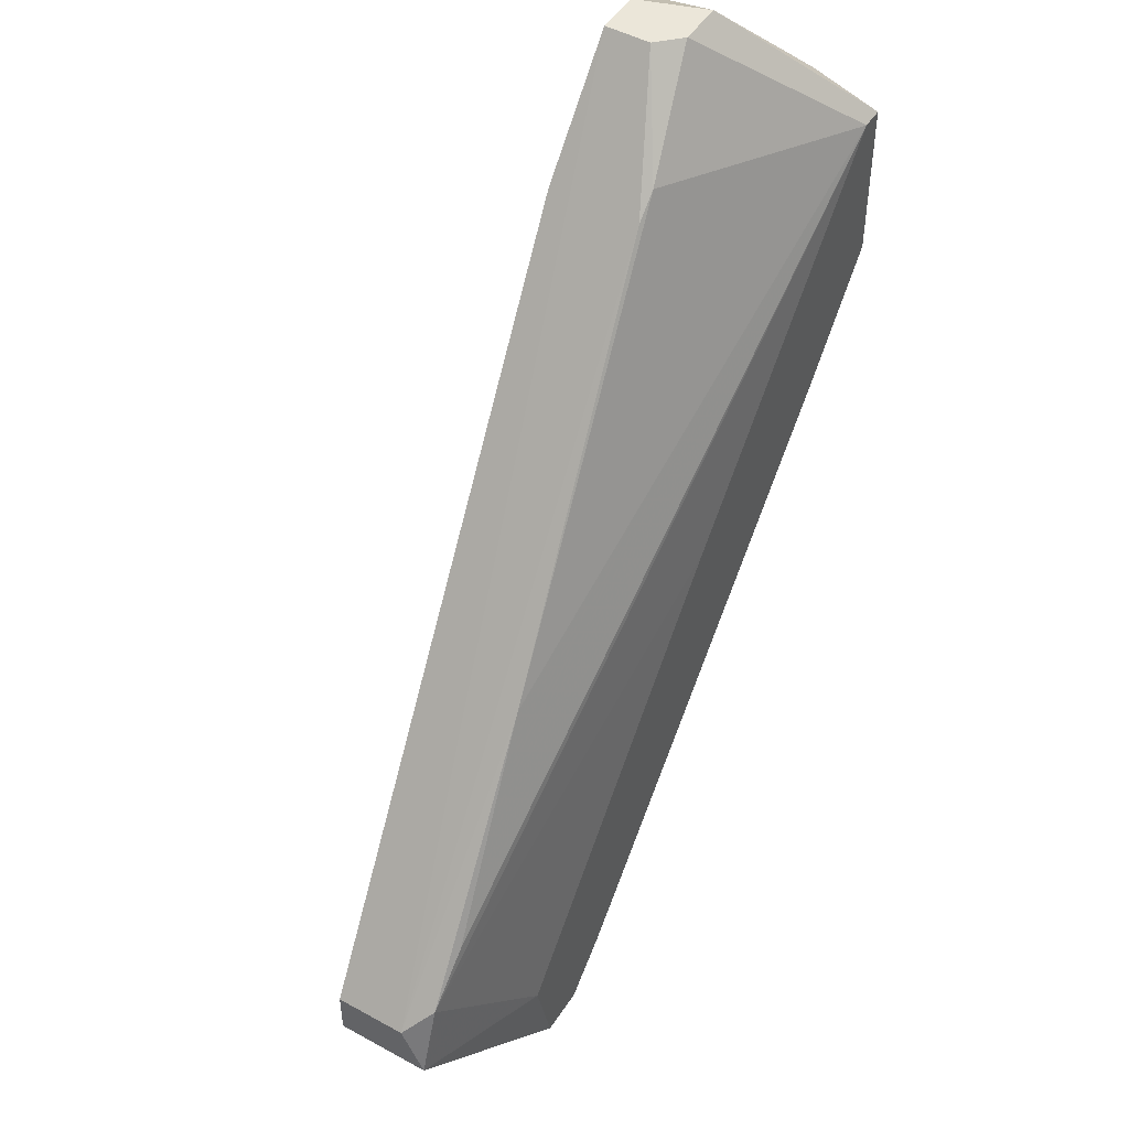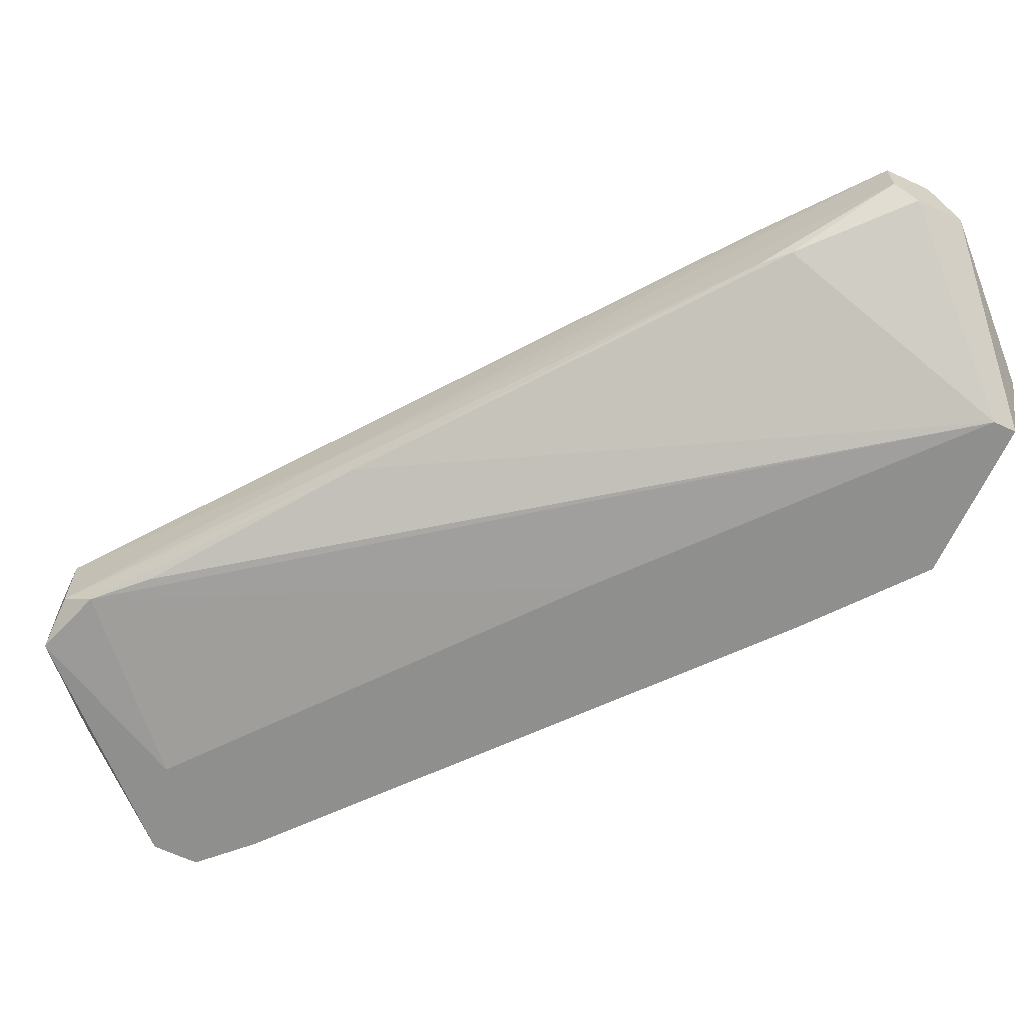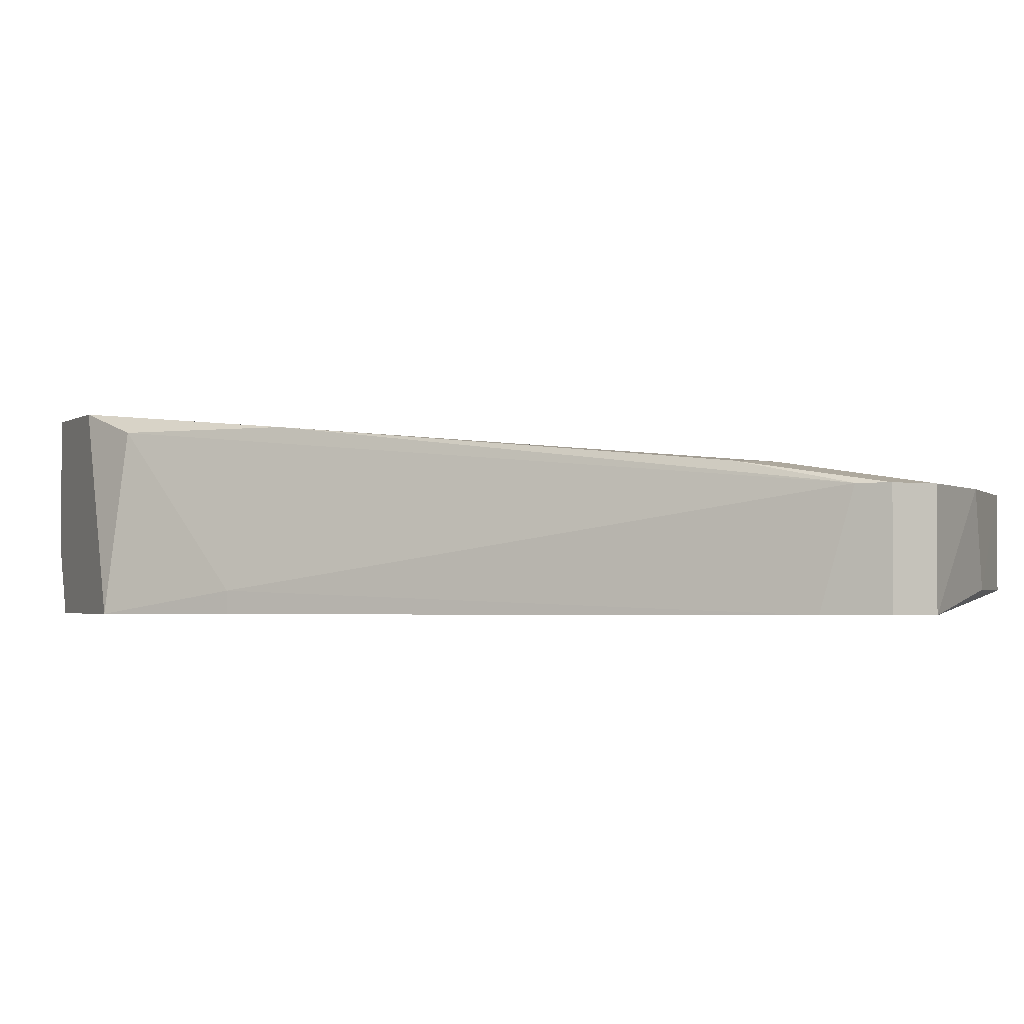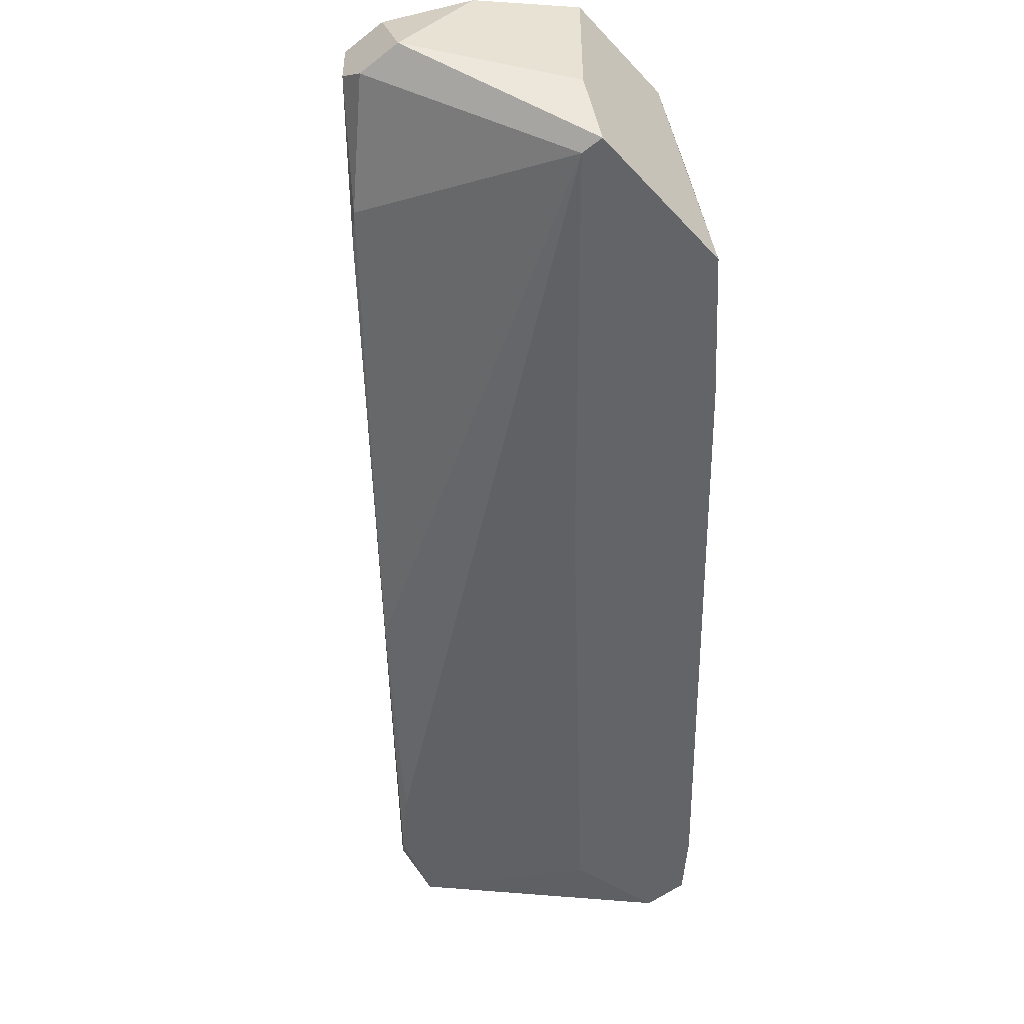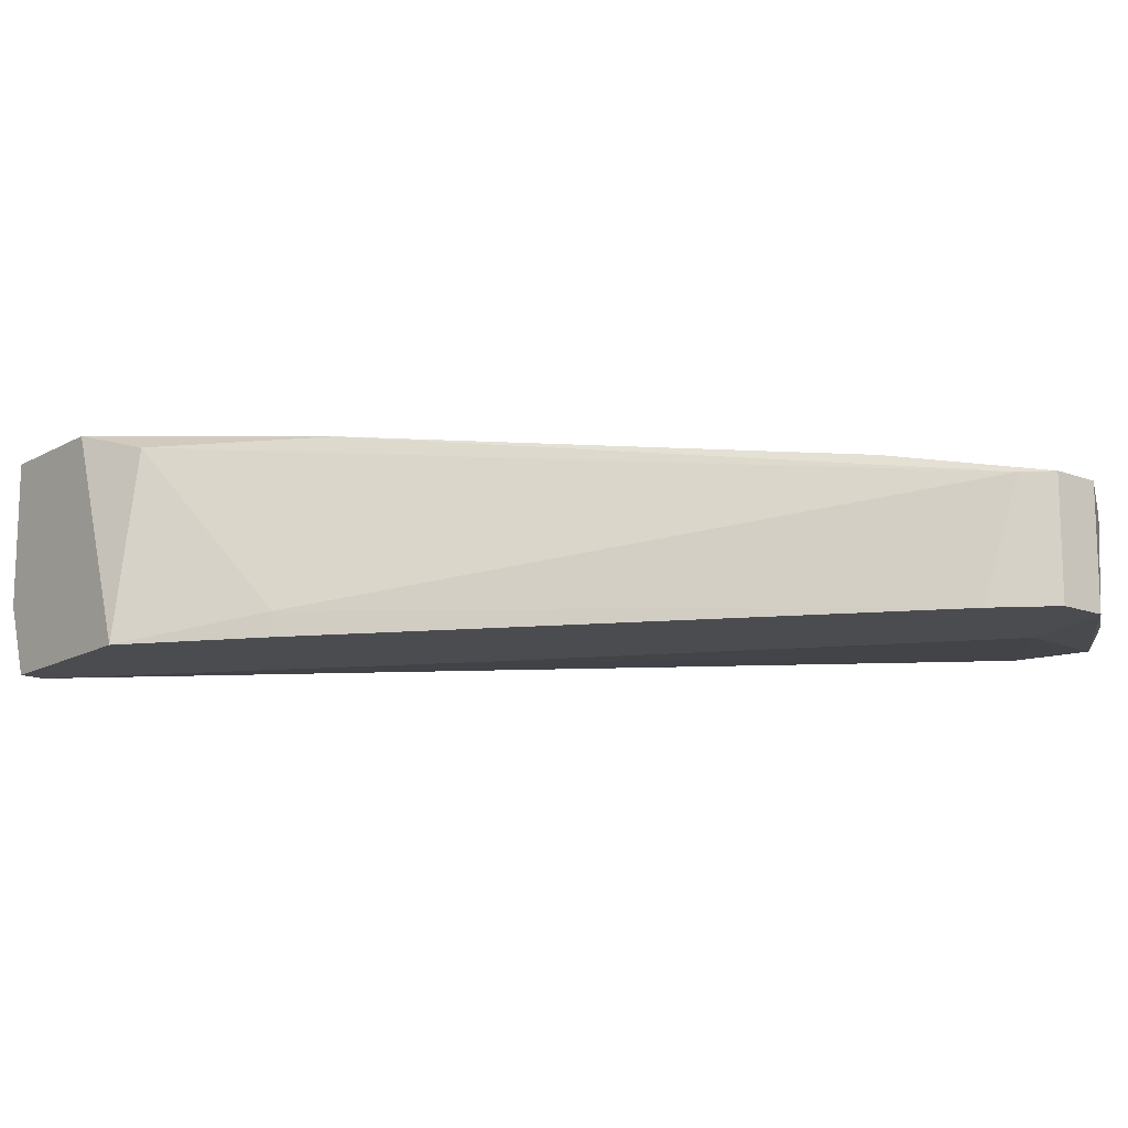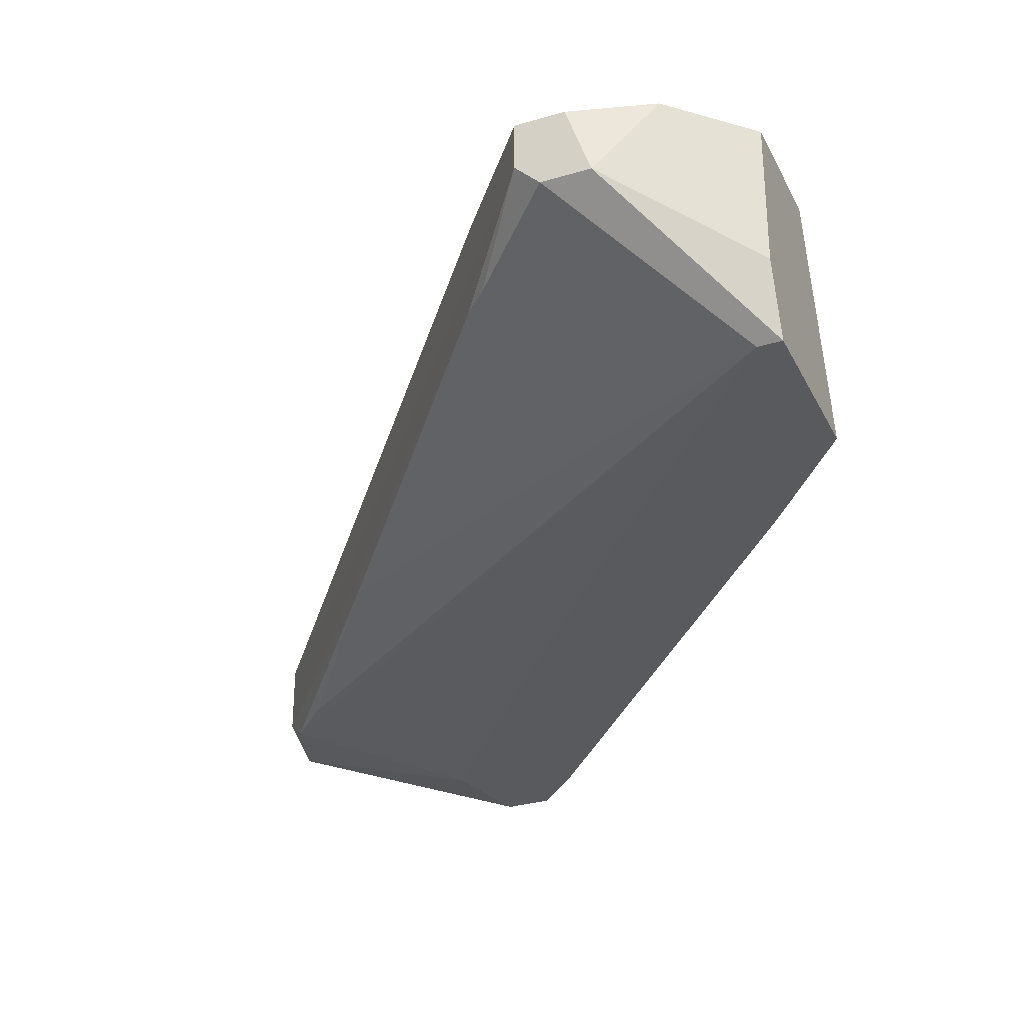
<metadata>
{"format":"obj","ext":"obj","renderer":"f3d","projection":"perspective","resolution":1024,"background":"white","views":[{"elev":47.9,"azim":121.7,"up":"+Y"},{"elev":-65.2,"azim":155.1,"up":"+Z"},{"elev":-2.3,"azim":-24.8,"up":"+Z"},{"elev":-51.1,"azim":-139.2,"up":"+Z"},{"elev":-14.7,"azim":-39.5,"up":"+Z"},{"elev":-31.3,"azim":-157.2,"up":"+Z"}]}
</metadata>
<code>
v 0.057 -0.001379 0.007521
v 0.02231 0.05977 0.009172
v 0.02231 0.05977 0.01248
v 0.06196 0.01019 0.000912
v 0.04378 -0.003036 -0.000742
v 0.04378 0.001921 0.009172
v 0.04047 0.001921 0.009172
v 0.02727 0.05315 0.00587
v 0.03057 0.04324 0.01248
v 0.03057 0.02671 -0.000742
v 0.03057 0.0482 0.01248
v 0.04543 0.003584 0.009172
v 0.04543 -0.004679 0.007521
v 0.01074 0.04985 -0.000742
v 0.01074 0.03828 0.01248
v 0.05039 -0.006336 -0.000742
v 0.05039 -0.006336 0.007521
v 0.05039 0.02507 0.00587
v 0.0537 0.01846 0.009172
v 0.0157 0.03001 -0.000742
v 0.0157 0.03001 0.000912
v 0.019 0.02836 0.01248
v 0.019 0.05977 0.01248
v 0.05866 0.0135 0.000912
v 0.05866 0.000271 0.000912
v 0.02066 0.05977 0.007521
v 0.06362 0.008541 0.002566
v 0.06362 0.008541 0.007521
v 0.06362 0.005235 0.000912
v 0.06362 0.005235 0.007521
v 0.02892 0.0515 0.01248
v 0.02892 0.0515 0.00587
v 0.04709 -0.006336 -0.000742
v 0.04709 -0.006336 0.007521
v 0.01239 0.04489 0.01413
v 0.009085 0.04985 -0.000742
v 0.009085 0.04324 0.01413
v 0.009085 0.0515 0.004219
v 0.009085 0.0515 0.01413
v 0.009085 0.03828 -0.000742
v 0.04874 0.02671 0.002566
v 0.05204 0.000271 -0.000742
v 0.01404 0.05646 0.01413
v 0.01735 0.05646 0.01413
v 0.01735 0.05315 0.01413
v 0.01735 0.05977 0.007521
f 14 41 24
f 20 40 16
f 16 40 14
f 40 37 39
f 20 16 5
f 28 30 29
f 16 14 42
f 4 29 42
f 29 16 42
f 26 14 46
f 3 26 46
f 14 40 36
f 40 39 36
f 46 14 36
f 39 37 45
f 12 9 45
f 37 40 15
f 22 37 15
f 45 9 11
f 5 34 13
f 22 15 13
f 46 39 43
f 39 45 43
f 34 16 17
f 16 1 17
f 40 20 21
f 20 5 21
f 15 40 21
f 5 13 21
f 13 15 21
f 39 46 38
f 36 39 38
f 46 36 38
f 13 34 7
f 22 13 7
f 34 17 7
f 29 4 27
f 28 29 27
f 4 41 27
f 41 32 27
f 14 26 8
f 41 14 8
f 32 41 8
f 37 22 35
f 45 37 35
f 12 45 35
f 9 12 19
f 30 28 19
f 12 30 19
f 11 9 19
f 28 11 19
f 16 34 33
f 34 5 33
f 5 16 33
f 45 11 44
f 3 43 44
f 43 45 44
f 26 3 2
f 8 26 2
f 32 8 2
f 16 29 25
f 29 30 25
f 1 16 25
f 30 1 25
f 3 46 23
f 43 3 23
f 46 43 23
f 28 3 31
f 11 28 31
f 3 44 31
f 44 11 31
f 3 28 18
f 28 27 18
f 27 32 18
f 2 3 18
f 32 2 18
f 30 12 6
f 1 30 6
f 17 1 6
f 22 7 6
f 7 17 6
f 35 22 6
f 12 35 6
f 14 4 10
f 4 42 10
f 42 14 10
f 4 14 24
f 41 4 24

</code>
